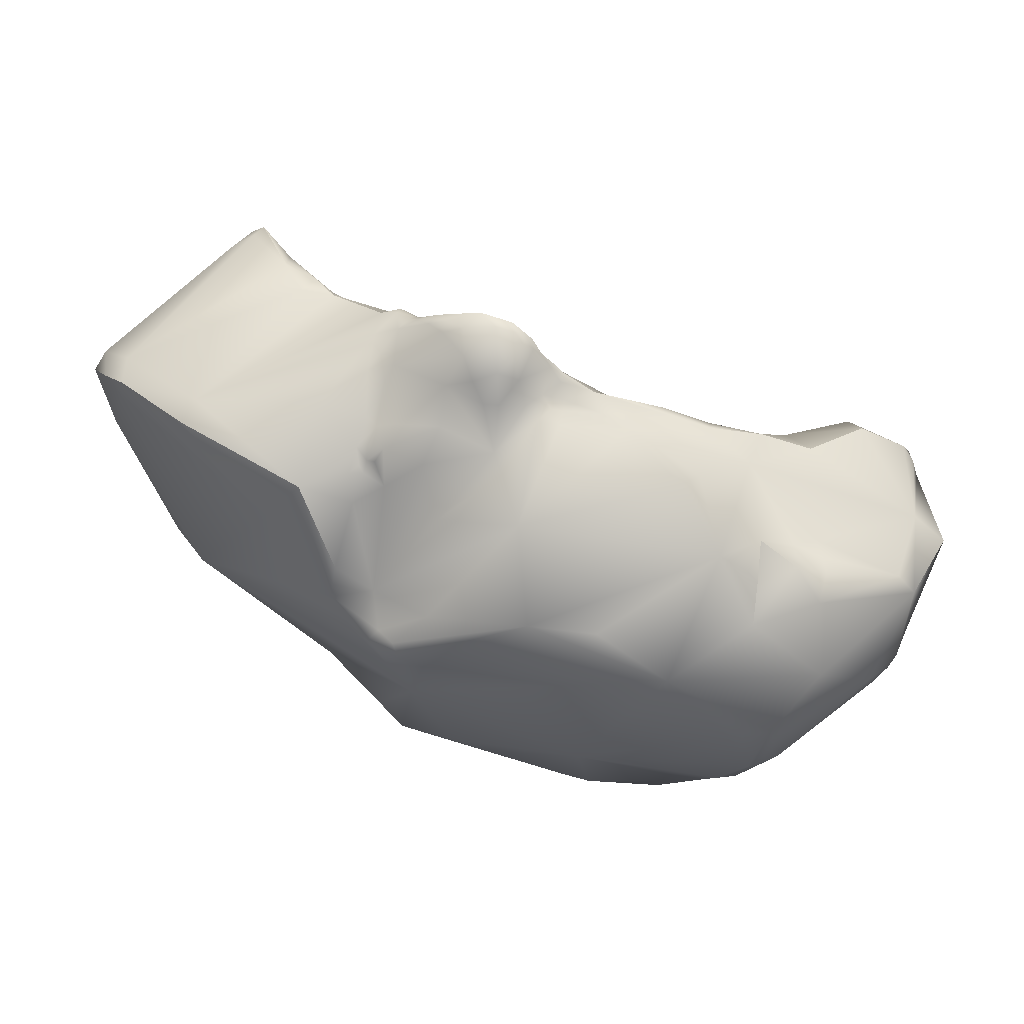
<metadata>
{"format":"obj","ext":"obj","renderer":"f3d","projection":"perspective","resolution":1024,"background":"white","views":[{"elev":9.0,"azim":-179.6,"up":"+Y"}]}
</metadata>
<code>
v 60.45 -109 -27.72
v 59.68 -109.9 -27.29
v 57.93 -108 -24.54
v 59.43 -106.8 -25.66
v 58.69 -105.5 -21.55
v 58.9 -104.8 -21.76
v 59.3 -104.2 -21.41
v 61.46 -103.2 -22.87
v 59.73 -112 -25.6
v 58.75 -109.3 -22.39
v 59.21 -111.2 -23.78
v 63.81 -108.7 -29.28
v 64.11 -109.9 -29.66
v 63.89 -108.1 -28.6
v 58.89 -105 -20.66
v 65.1 -108.3 -29.63
v 65.13 -107.5 -28.92
v 66.6 -107.2 -29.07
v 64.11 -107.4 -28.09
v 58.91 -104.5 -20.4
v 59.19 -105.2 -19.73
v 59.46 -104.6 -19.16
v 66.29 -103.1 -25.87
v 66.96 -104.2 -27.38
v 64.05 -103.8 -25.19
v 64.97 -103.4 -23.48
v 66.2 -103.3 -24.56
v 61.59 -103.2 -19.53
v 70.09 -104.7 -30.12
v 69.27 -104.4 -29.58
v 68.71 -102.6 -27.35
v 68.61 -102.5 -26.4
v 61.5 -113.7 -27.17
v 60.1 -113 -25.71
v 60.05 -112.6 -25
v 60.29 -113.8 -24.72
v 60.16 -113.5 -24.27
v 60.25 -113.2 -24.03
v 60.38 -113.9 -24.13
v 60.95 -114.5 -24.68
v 61.3 -114.8 -23.9
v 60.95 -113.9 -23.05
v 63.88 -113.2 -28.77
v 60.15 -112.3 -24.18
v 59.92 -110.3 -21.22
v 60.04 -112.2 -22.72
v 60.06 -111.5 -21.93
v 60.14 -110.3 -20.68
v 60.16 -112.2 -22.16
v 60.61 -112.6 -22.67
v 60.64 -110.9 -20.72
v 60.72 -110.5 -20.37
v 60.78 -112.8 -22.14
v 60.99 -110.8 -20.25
v 59.31 -109.4 -21.01
v 59.49 -109.6 -20.4
v 60.63 -110.1 -20.08
v 60.64 -110 -19.68
v 61.13 -110.2 -19.8
v 60.97 -110 -19.46
v 61.23 -110.2 -19.28
v 66.95 -110.8 -29.82
v 59.76 -106.6 -18.61
v 60.65 -109 -18.48
v 68.42 -107.7 -30.17
v 67.17 -108.5 -29.65
v 66.75 -109 -29.48
v 61.37 -105.8 -17.45
v 72.31 -102.5 -29.28
v 73.51 -101.8 -28.86
v 75.21 -102.3 -29.5
v 70.79 -101.7 -27.5
v 72.27 -101.9 -28.62
v 73.07 -101.2 -27.44
v 75.07 -100.1 -28.41
v 75.58 -99.89 -28.74
v 75.41 -99.79 -28.41
v 75.95 -99.31 -28.97
v 75.15 -100.5 -28.59
v 75.12 -100.1 -28.13
v 76.04 -99.48 -28.17
v 75.03 -101.7 -28.86
v 75.58 -101.6 -29.06
v 75.01 -101.3 -28.66
v 75.92 -101 -29
v 76.92 -100.3 -29.77
v 76.17 -102.1 -29.52
v 73.72 -101 -28.43
v 75.41 -100.4 -27.46
v 77.82 -100 -30.07
v 76.32 -99.08 -29.33
v 76.36 -98.67 -28.99
v 76.66 -98.46 -29.3
v 77.09 -98.35 -29.5
v 77.18 -97.97 -29.14
v 76.68 -98.92 -29.55
v 77.89 -98.11 -29.57
v 77.13 -99.49 -29.9
v 77.27 -98.35 -28.37
v 78.05 -97.98 -28.25
v 78.55 -97.56 -28.95
v 61.33 -114.5 -22.23
v 61.16 -113.4 -22.19
v 67.74 -116.2 -28.06
v 65.9 -115.9 -28.22
v 61.11 -113 -21.48
v 61.27 -113.5 -21.49
v 61.53 -111.7 -19.92
v 61.6 -113.2 -20.77
v 62.62 -111.9 -18.92
v 62.75 -112.7 -19.19
v 61.48 -110.8 -19.42
v 70.57 -113.2 -29.91
v 63.37 -111.9 -18.43
v 61.99 -110.5 -18.42
v 63.09 -110.9 -17.75
v 63.23 -109.8 -16.74
v 65.35 -104.7 -17.32
v 65.26 -105.5 -15.97
v 66.43 -105.3 -15.39
v 77.62 -104.3 -30.07
v 76.95 -106.3 -30.97
v 77.76 -101.4 -29.64
v 78.42 -101.4 -29.7
v 77.97 -103.4 -29.7
v 76.64 -101.5 -29.39
v 79.22 -99.33 -29.75
v 78.86 -100.4 -29.87
v 80 -100.6 -29.38
v 79.24 -98.17 -29.36
v 80.13 -98.4 -29.06
v 80.02 -97.94 -28.83
v 80.76 -98.06 -28.41
v 80.39 -97.71 -28.28
v 80.18 -97.81 -27.73
v 81.29 -97.96 -27.73
v 81.13 -97.87 -27.43
v 80.92 -98.5 -26.05
v 81.09 -97.99 -26.71
v 81.64 -97.96 -27.15
v 81.48 -97.86 -26.86
v 65.34 -117.6 -25.81
v 66.68 -118 -26.21
v 64.61 -117.2 -22.9
v 63.45 -115.8 -20.82
v 63.69 -114.5 -18.97
v 63.72 -111.4 -17.67
v 64.01 -111.2 -17.06
v 64.17 -112.2 -17.57
v 73.62 -111.1 -30.32
v 76.56 -110.8 -30.1
v 66.8 -106.2 -14.71
v 73.89 -105.1 -21.55
v 80.26 -102.3 -29.43
v 81 -104 -29.26
v 82.12 -102.3 -28.9
v 82.67 -103.3 -29.13
v 82.96 -102.4 -28.52
v 83.44 -102 -28.31
v 82.28 -99.86 -27.9
v 83.4 -100.1 -27.67
v 82.12 -98.37 -27.24
v 82.05 -97.58 -26.22
v 82.2 -97.73 -26.54
v 83.15 -98.62 -26.84
v 82.34 -97.85 -25.17
v 82.94 -97.8 -25.67
v 67.08 -118.9 -24.7
v 67.93 -118.9 -24.88
v 68.7 -119.4 -23.67
v 67.74 -118.5 -21.24
v 66.74 -113.6 -16.39
v 73.77 -106.2 -17.39
v 70.02 -106.8 -12.01
v 80.37 -106.4 -29.2
v 84.05 -105.7 -28.5
v 82.67 -105 -28.71
v 84.18 -104.4 -28.73
v 83.13 -103.2 -28.81
v 83.06 -103.9 -28.86
v 83.41 -103.9 -28.66
v 83.85 -103.3 -28.52
v 83.55 -104.4 -28.63
v 83.75 -104.1 -28.61
v 85.35 -101.5 -28.39
v 84.03 -98.09 -22.83
v 84.79 -97.32 -22.77
v 85.24 -97.19 -22.97
v 85.28 -97.12 -22.5
v 85.12 -97.51 -22.11
v 86.73 -96.94 -22.73
v 86.08 -96.52 -22.26
v 87.54 -95.88 -21.37
v 69.63 -120.2 -20.33
v 70.36 -120.5 -20.59
v 69.88 -119.7 -19.44
v 68.98 -118 -18.19
v 68.37 -112.6 -14.44
v 69.07 -111.5 -13.4
v 70.36 -114 -13.56
v 80.92 -110.7 -28.76
v 82.42 -112 -28.17
v 82.2 -112.7 -27.88
v 83.06 -111.5 -27.57
v 81.16 -113.2 -27.51
v 72.46 -106.2 -12.11
v 71.84 -106.3 -10.99
v 83.27 -109.8 -27.43
v 79.34 -106.7 -17.89
v 77.65 -105.5 -18.26
v 77.7 -105.6 -17.41
v 78.28 -105.5 -18
v 78.27 -105.8 -17.46
v 78.72 -106.2 -17.95
v 84.9 -108.7 -27.8
v 78.81 -104.9 -19
v 79.34 -103.8 -20.16
v 79.18 -105.2 -18.73
v 79.78 -105.1 -18.78
v 80.35 -104.4 -18.68
v 79.57 -105.8 -18.64
v 81.05 -104.1 -18.04
v 80.48 -105.1 -18.49
v 80.68 -104.6 -18.13
v 80.75 -104.6 -17.64
v 81.01 -104.3 -17.5
v 80.33 -106.3 -18.68
v 80.75 -105 -17.99
v 80.88 -105.9 -18.41
v 78.64 -105.5 -15.72
v 78.97 -105.7 -15.9
v 79.19 -105.3 -15.49
v 80.17 -105.3 -16.26
v 80.47 -105 -16.61
v 80.23 -104.8 -15.89
v 80.62 -104.6 -16.25
v 86.3 -105 -29.11
v 87.87 -106.4 -27.67
v 87.45 -95.59 -20.19
v 90.3 -95.18 -18.96
v 88.36 -95.05 -18.4
v 89.25 -94.63 -19.06
v 88.85 -94.28 -18.48
v 89.42 -94.5 -18.2
v 71.44 -120.8 -18.8
v 71.31 -119.5 -17.32
v 71.89 -120.7 -17.75
v 74.21 -118.4 -23.13
v 71.59 -116.2 -13.64
v 71.29 -114.3 -13.38
v 71.93 -113.9 -13.26
v 71.95 -114.4 -13.06
v 71.33 -113.2 -13
v 72.25 -113.2 -12.8
v 73.02 -113.7 -12.1
v 81.79 -114.9 -24.78
v 83.53 -112 -27.24
v 82.81 -113.2 -26.35
v 83.92 -111 -27.21
v 85.16 -110.1 -26.99
v 84.44 -111.6 -26.47
v 74.95 -107 -9.32
v 75.51 -106.3 -9.183
v 76.03 -106.1 -9.73
v 76.25 -106.8 -8.602
v 76.71 -106.3 -8.643
v 80.9 -106.4 -17.94
v 77.68 -105.7 -9.276
v 82.8 -103.3 -14.86
v 90.99 -101.5 -26.68
v 91.58 -102.5 -26.86
v 85.45 -100.1 -18.43
v 93.4 -101.9 -25.35
v 89.02 -95.5 -16.45
v 89.44 -94.94 -16.5
v 90.1 -95.46 -15.55
v 73 -121.1 -17.86
v 73.58 -120.9 -18.6
v 74.8 -121 -16.92
v 73.71 -120.8 -16.73
v 74.73 -120.1 -15.45
v 75.49 -120.5 -15.54
v 76.04 -113.6 -10.92
v 76.21 -115.1 -11.34
v 77.39 -113.4 -10.92
v 76.3 -110 -9.079
v 78.59 -108.2 -7.751
v 77.75 -106.6 -8.16
v 77.76 -106.1 -8.282
v 79.41 -105.4 -7.62
v 80.17 -104.4 -8.082
v 81.62 -103.6 -6.475
v 83.76 -101.8 -7.655
v 86.1 -99.6 -8.392
v 86.58 -100.2 -8.268
v 94.55 -101 -24.5
v 94.76 -101.7 -23.5
v 94.48 -99.96 -23.44
v 95.57 -100.8 -22.98
v 88.95 -96.82 -12.5
v 95.9 -99.86 -21.09
v 93.69 -98.1 -17.61
v 90.01 -97.71 -11.98
v 78.19 -120.2 -15.32
v 80.11 -118.7 -19.2
v 78.62 -119.9 -16.86
v 77.94 -118.5 -13.27
v 79.38 -118.1 -12.8
v 79.43 -117.7 -12.57
v 80.24 -117 -12.28
v 80.19 -116.7 -11.94
v 78.15 -114.4 -10.85
v 77.98 -115.9 -11.38
v 79.14 -115 -10.57
v 78.27 -113.1 -10.42
v 79.57 -114.1 -9.895
v 78.63 -110.8 -8.489
v 82.43 -105.5 -6.297
v 84.1 -102.3 -6.298
v 96.64 -100.8 -19.91
v 96.33 -100.3 -19.65
v 79.92 -119.8 -13.98
v 81.35 -119.6 -13.36
v 79.85 -119.1 -13.01
v 81.18 -118.9 -12.83
v 82.84 -119.2 -14.46
v 82.91 -117.9 -12.67
v 82.95 -118.9 -13.03
v 84.01 -118.1 -13.95
v 83.54 -118.1 -12.6
v 80.71 -117.3 -12.66
v 80.98 -116.7 -12.64
v 81.01 -116.3 -11.91
v 80.39 -118 -12.69
v 81.03 -117.6 -12.84
v 81.13 -117.2 -12.89
v 81.74 -117.2 -12.96
v 80.71 -116.1 -11.28
v 81.52 -116.6 -12.8
v 81.48 -116.2 -12.15
v 82.22 -116.7 -12.44
v 81.74 -116.1 -11.27
v 81.88 -118.5 -12.88
v 83.03 -116.5 -12.06
v 82.69 -116.3 -11.87
v 82.41 -116.1 -11.46
v 83.03 -116.1 -11.75
v 82.87 -116 -11.46
v 82.67 -115.8 -10.81
v 83.42 -115.9 -11.59
v 83.25 -115.8 -11.27
v 83.71 -115.6 -10.62
v 82.56 -114.4 -9.312
v 85.11 -110 -7.233
v 96.15 -101.9 -17.2
v 96.15 -103.5 -17.72
v 83.9 -118.4 -13.08
v 86.6 -115.9 -12.25
v 84.1 -116.8 -11.76
v 84.8 -115.8 -10.96
v 84.48 -115.6 -10.67
v 84.64 -117.2 -11.84
v 88.9 -114 -11.43
v 86.55 -115.3 -10.67
v 88.74 -113.9 -10.83
v 90.27 -112.9 -10.37
v 91.17 -112.4 -11.08
v 90.83 -112.1 -10.29
v 87.83 -113.2 -9.899
v 88.43 -111.5 -9.117
v 89.71 -112.5 -9.836
v 92.45 -110.5 -15.95
v 89.23 -107.7 -8.593
v 93.94 -109.3 -13.9
v 57.93 -108 -24.54
v 59.3 -104.2 -21.41
v 61.46 -103.2 -22.87
v 66.6 -107.2 -29.07
v 58.91 -104.5 -20.4
v 59.46 -104.6 -19.16
v 59.46 -104.6 -19.16
v 66.29 -103.1 -25.87
v 64.05 -103.8 -25.19
v 66.75 -109 -29.48
v 75.07 -100.1 -28.41
v 75.41 -99.79 -28.41
v 75.95 -99.31 -28.97
v 73.72 -101 -28.43
v 76.36 -98.67 -28.99
v 77.18 -97.97 -29.14
v 78.55 -97.56 -28.95
v 65.26 -105.5 -15.97
v 66.43 -105.3 -15.39
v 66.43 -105.3 -15.39
v 82.05 -97.58 -26.22
v 82.34 -97.85 -25.17
v 82.94 -97.8 -25.67
v 84.79 -97.32 -22.77
v 85.24 -97.19 -22.97
v 71.84 -106.3 -10.99
v 79.34 -106.7 -17.89
v 79.34 -106.7 -17.89
v 79.34 -106.7 -17.89
v 78.28 -105.5 -18
v 78.28 -105.5 -18
v 78.27 -105.8 -17.46
v 78.27 -105.8 -17.46
v 78.72 -106.2 -17.95
v 78.72 -106.2 -17.95
v 79.18 -105.2 -18.73
v 79.78 -105.1 -18.78
v 79.78 -105.1 -18.78
v 80.48 -105.1 -18.49
v 80.33 -106.3 -18.68
v 80.33 -106.3 -18.68
v 80.33 -106.3 -18.68
v 80.88 -105.9 -18.41
v 80.88 -105.9 -18.41
v 80.88 -105.9 -18.41
v 78.64 -105.5 -15.72
v 78.97 -105.7 -15.9
v 78.97 -105.7 -15.9
v 79.19 -105.3 -15.49
v 80.17 -105.3 -16.26
v 80.23 -104.8 -15.89
v 86.3 -105 -29.11
v 88.85 -94.28 -18.48
v 88.85 -94.28 -18.48
v 72.25 -113.2 -12.8
v 74.95 -107 -9.32
v 75.51 -106.3 -9.183
v 76.71 -106.3 -8.643
v 80.9 -106.4 -17.94
v 80.9 -106.4 -17.94
v 80.9 -106.4 -17.94
v 91.58 -102.5 -26.86
v 89.44 -94.94 -16.5
v 74.8 -121 -16.92
v 77.76 -106.1 -8.282
v 79.41 -105.4 -7.62
v 81.62 -103.6 -6.475
v 86.1 -99.6 -8.392
v 94.55 -101 -24.5
v 95.57 -100.8 -22.98
v 88.95 -96.82 -12.5
v 84.1 -102.3 -6.298
v 96.64 -100.8 -19.91
v 81.35 -119.6 -13.36
v 82.95 -118.9 -13.03
v 82.95 -118.9 -13.03
v 82.95 -118.9 -13.03
v 81.74 -117.2 -12.96
v 81.52 -116.6 -12.8
v 81.52 -116.6 -12.8
v 81.52 -116.6 -12.8
v 82.22 -116.7 -12.44
v 96.15 -103.5 -17.72
v 83.9 -118.4 -13.08
v 93.94 -109.3 -13.9
g grp1
f 1 2 4
f 1 13 2
f 4 2 3
f 3 5 4
f 5 6 4
f 20 6 5
f 5 15 20
f 4 8 25
f 4 6 7
f 6 20 7
f 4 7 8
f 379 28 376
f 28 377 376
f 9 375 2
f 9 2 34
f 35 9 34
f 43 2 13
f 11 375 9
f 10 5 375
f 11 10 375
f 55 5 10
f 11 49 10
f 11 46 49
f 45 55 10
f 5 55 56
f 13 1 12
f 12 17 16
f 14 17 12
f 12 16 13
f 16 62 13
f 4 19 1
f 12 1 14
f 19 14 1
f 14 19 17
f 63 15 5
f 63 5 56
f 21 15 63
f 18 16 17
f 17 24 18
f 19 4 24
f 24 4 25
f 17 19 24
f 21 20 15
f 22 28 379
f 21 380 20
f 21 63 380
f 68 380 63
f 28 381 68
f 29 65 30
f 18 24 65
f 65 24 30
f 24 25 23
f 382 383 26
f 27 382 26
f 153 27 26
f 26 383 377
f 26 377 28
f 69 122 29
f 30 69 29
f 30 24 69
f 69 24 31
f 72 88 31
f 23 31 24
f 27 32 382
f 31 382 32
f 72 31 32
f 33 34 2
f 142 40 33
f 44 9 35
f 34 37 35
f 37 38 35
f 35 38 44
f 33 36 34
f 34 36 37
f 42 44 38
f 33 40 36
f 40 39 36
f 36 39 37
f 41 39 40
f 37 39 42
f 42 38 37
f 39 41 42
f 142 41 40
f 41 102 42
f 43 13 62
f 33 2 43
f 44 11 9
f 50 11 44
f 44 103 50
f 103 44 42
f 45 10 47
f 50 46 11
f 51 45 47
f 50 49 46
f 47 49 51
f 47 10 49
f 45 51 48
f 51 52 48
f 57 48 52
f 108 51 49
f 103 53 50
f 50 53 49
f 52 51 54
f 57 52 59
f 52 54 59
f 103 106 53
f 53 106 49
f 108 49 106
f 54 51 108
f 54 108 59
f 107 106 103
f 45 56 55
f 48 56 45
f 48 57 56
f 57 58 56
f 59 58 57
f 59 60 58
f 60 64 58
f 58 64 56
f 59 61 60
f 61 64 60
f 59 112 61
f 61 112 115
f 56 64 63
f 61 115 64
f 62 66 65
f 62 16 67
f 67 16 378
f 18 66 384
f 66 18 65
f 62 384 66
f 199 119 68
f 64 68 63
f 153 26 173
f 26 118 173
f 26 28 118
f 68 119 28
f 65 29 122
f 27 153 32
f 70 69 73
f 69 70 82
f 71 122 69
f 71 69 82
f 87 122 71
f 73 69 31
f 88 73 31
f 72 32 74
f 74 388 72
f 74 75 388
f 73 88 70
f 153 74 32
f 91 78 92
f 79 84 88
f 385 79 88
f 76 79 385
f 385 77 76
f 80 81 386
f 75 80 386
f 81 387 386
f 77 78 76
f 76 78 91
f 84 70 88
f 84 79 85
f 85 79 76
f 89 81 80
f 76 91 86
f 91 98 86
f 83 71 82
f 70 84 82
f 83 82 85
f 84 85 82
f 89 217 81
f 86 98 90
f 71 83 87
f 83 85 87
f 126 87 85
f 85 76 86
f 126 85 86
f 75 74 80
f 80 74 89
f 89 74 217
f 97 127 90
f 97 130 127
f 96 91 93
f 91 92 93
f 92 95 93
f 389 99 390
f 94 98 96
f 96 93 94
f 93 95 94
f 96 98 91
f 81 389 387
f 81 99 389
f 98 94 97
f 94 95 97
f 100 390 99
f 101 97 95
f 130 97 101
f 390 100 391
f 98 97 90
f 217 99 81
f 99 217 100
f 100 135 391
f 43 105 33
f 33 105 142
f 102 103 42
f 142 144 41
f 144 102 41
f 144 145 102
f 103 102 107
f 102 109 107
f 109 102 146
f 102 145 146
f 105 43 113
f 104 105 113
f 248 104 113
f 106 107 109
f 109 108 106
f 108 112 59
f 111 108 109
f 146 111 109
f 111 110 108
f 111 114 110
f 146 114 111
f 108 115 112
f 115 108 110
f 114 115 110
f 113 43 62
f 62 65 113
f 146 149 114
f 147 114 149
f 64 115 117
f 64 117 68
f 117 115 116
f 114 116 115
f 147 116 114
f 148 116 147
f 148 117 116
f 117 199 68
f 65 150 113
f 150 65 151
f 119 118 28
f 118 119 120
f 173 118 393
f 152 394 392
f 151 65 122
f 87 121 122
f 121 87 125
f 121 125 175
f 74 153 217
f 123 86 90
f 125 123 124
f 124 123 90
f 125 124 129
f 154 125 129
f 126 86 123
f 126 123 125
f 87 126 125
f 128 90 127
f 131 127 130
f 124 90 128
f 129 124 128
f 129 128 127
f 127 160 129
f 160 127 131
f 217 135 100
f 132 131 130
f 138 135 217
f 132 130 101
f 134 391 135
f 132 101 134
f 133 132 134
f 133 131 132
f 139 135 138
f 135 139 137
f 135 137 134
f 131 133 160
f 136 133 134
f 136 134 137
f 162 133 136
f 162 136 140
f 136 137 140
f 137 139 141
f 137 141 140
f 142 105 143
f 143 105 104
f 143 168 142
f 143 104 248
f 169 143 248
f 169 168 143
f 168 144 142
f 172 149 146
f 248 113 256
f 172 117 148
f 149 148 147
f 149 172 148
f 150 151 113
f 394 152 174
f 119 199 152
f 206 173 393
f 122 121 175
f 155 175 125
f 155 125 154
f 155 154 157
f 208 155 177
f 177 155 157
f 175 155 208
f 177 157 180
f 129 160 156
f 154 129 156
f 156 160 158
f 156 157 154
f 158 157 156
f 160 159 158
f 161 185 159
f 157 158 179
f 160 161 159
f 161 165 185
f 133 162 160
f 139 138 166
f 162 140 164
f 164 140 141
f 163 164 141
f 163 141 139
f 166 163 139
f 164 163 167
f 395 396 397
f 165 162 164
f 165 164 167
f 160 162 161
f 161 162 165
f 396 187 397
f 168 171 144
f 171 168 170
f 169 170 168
f 170 169 248
f 197 146 145
f 146 197 172
f 172 198 117
f 117 198 199
f 174 152 199
f 199 262 174
f 122 201 151
f 208 201 122
f 264 173 206
f 394 174 207
f 206 393 400
f 208 122 175
f 180 181 177
f 177 181 183
f 208 177 176
f 176 177 183
f 178 176 183
f 178 182 237
f 185 237 182
f 176 178 237
f 215 176 237
f 179 181 157
f 179 158 182
f 179 182 181
f 159 182 158
f 180 157 181
f 183 181 184
f 181 182 184
f 182 159 185
f 183 184 178
f 184 182 178
f 270 237 185
f 165 270 185
f 270 165 167
f 272 138 217
f 166 138 272
f 272 186 166
f 270 191 298
f 398 166 186
f 397 187 188
f 270 167 399
f 272 398 186
f 190 398 272
f 189 188 187
f 189 398 190
f 272 239 190
f 239 189 190
f 270 399 191
f 192 188 189
f 192 189 239
f 399 192 191
f 193 191 192
f 192 239 193
f 193 298 191
f 170 195 194
f 170 194 171
f 195 245 194
f 245 247 194
f 196 171 194
f 247 196 194
f 246 196 247
f 144 197 145
f 197 144 171
f 246 171 196
f 171 246 197
f 197 249 172
f 200 172 249
f 200 198 172
f 248 256 305
f 198 200 199
f 249 250 200
f 200 250 251
f 253 200 251
f 199 200 253
f 253 262 199
f 205 256 113
f 205 113 151
f 202 151 201
f 201 204 202
f 151 202 203
f 205 151 203
f 258 205 203
f 202 257 203
f 202 204 257
f 204 201 208
f 206 400 264
f 260 208 215
f 260 215 426
f 204 208 259
f 259 208 260
f 153 210 216
f 214 209 227
f 231 401 408
f 414 402 267
f 173 264 230
f 173 210 153
f 173 230 211
f 210 173 211
f 216 210 212
f 210 211 212
f 404 214 218
f 409 405 213
f 212 211 406
f 230 407 211
f 231 407 230
f 408 407 231
f 403 421 433
f 230 264 232
f 208 176 215
f 216 217 153
f 216 219 217
f 219 216 410
f 218 214 221
f 218 221 411
f 412 220 217
f 272 217 220
f 223 220 412
f 224 222 220
f 227 221 214
f 229 223 412
f 220 413 228
f 228 224 220
f 225 224 228
f 225 222 224
f 226 222 225
f 415 229 412
f 221 227 411
f 413 417 228
f 434 418 416
f 419 435 228
f 216 212 410
f 420 423 422
f 233 433 421
f 421 235 233
f 421 232 235
f 234 435 424
f 424 425 234
f 234 225 228
f 234 236 225
f 425 236 234
f 236 226 225
f 222 272 220
f 272 222 269
f 269 222 226
f 271 238 426
f 436 237 270
f 240 298 242
f 298 193 242
f 243 242 193
f 193 239 427
f 239 272 241
f 241 428 239
f 428 241 275
f 241 274 275
f 240 242 244
f 242 243 244
f 243 437 244
f 240 244 302
f 244 437 276
f 302 244 276
f 278 195 170
f 278 170 248
f 248 306 278
f 277 247 245
f 277 245 195
f 277 280 247
f 246 249 197
f 306 248 305
f 252 250 249
f 252 251 250
f 255 252 249
f 255 251 252
f 254 251 255
f 251 429 253
f 253 429 262
f 430 254 255
f 256 205 258
f 257 258 203
f 258 257 261
f 430 255 286
f 265 430 286
f 287 265 286
f 259 257 204
f 261 257 259
f 261 259 260
f 260 372 261
f 261 372 258
f 232 264 268
f 262 207 174
f 264 400 263
f 431 207 262
f 431 262 266
f 266 262 265
f 263 432 264
f 268 264 432
f 287 288 265
f 288 289 265
f 289 266 265
f 439 268 432
f 238 260 426
f 238 372 260
f 228 435 234
f 235 232 269
f 235 269 236
f 236 269 226
f 232 268 269
f 268 291 269
f 291 268 439
f 273 297 238
f 238 271 273
f 436 270 296
f 296 270 298
f 273 271 443
f 301 298 240
f 274 241 272
f 272 300 274
f 274 300 275
f 437 445 276
f 303 302 276
f 303 276 445
f 278 277 195
f 306 279 278
f 279 277 278
f 280 277 438
f 438 282 280
f 281 247 280
f 281 246 247
f 282 281 280
f 246 281 249
f 281 307 249
f 326 306 305
f 307 284 249
f 284 255 249
f 284 283 255
f 284 285 283
f 285 286 283
f 285 315 286
f 317 286 315
f 255 283 286
f 372 256 258
f 286 317 287
f 290 288 287
f 372 238 297
f 289 288 290
f 439 440 291
f 292 291 440
f 441 290 287
f 291 293 269
f 293 294 269
f 293 319 294
f 291 292 293
f 293 292 319
f 297 273 443
f 269 294 300
f 295 303 442
f 303 445 442
f 373 295 446
f 373 303 295
f 443 299 297
f 296 298 444
f 444 298 301
f 297 299 356
f 272 269 300
f 301 320 444
f 301 240 302
f 304 282 438
f 279 306 304
f 322 282 304
f 324 281 282
f 324 282 322
f 326 305 256
f 306 326 304
f 309 307 308
f 307 309 311
f 324 307 281
f 308 334 309
f 334 310 309
f 309 310 311
f 307 313 284
f 312 285 284
f 312 315 285
f 313 312 284
f 311 313 307
f 312 313 314
f 314 316 312
f 313 311 338
f 338 314 313
f 316 315 312
f 316 317 315
f 316 314 353
f 316 353 317
f 317 318 287
f 318 446 441
f 287 318 441
f 295 442 446
f 447 356 299
f 320 301 321
f 301 302 321
f 320 321 355
f 355 321 302
f 355 302 303
f 322 304 323
f 304 326 323
f 325 448 328
f 323 326 449
f 307 324 308
f 308 324 334
f 448 324 322
f 325 334 324
f 325 343 334
f 325 324 448
f 327 343 450
f 337 343 327
f 325 450 343
f 449 326 357
f 329 357 326
f 256 329 326
f 330 327 450
f 336 331 335
f 331 336 310
f 336 332 310
f 310 332 311
f 339 336 337
f 336 339 332
f 332 453 340
f 332 340 311
f 311 340 333
f 310 334 331
f 335 334 343
f 335 331 334
f 335 343 336
f 343 337 336
f 452 341 454
f 338 311 333
f 340 342 333
f 456 340 455
f 342 340 346
f 342 338 333
f 345 340 456
f 345 346 340
f 346 349 342
f 338 342 349
f 341 452 327
f 327 344 341
f 345 456 344
f 348 346 345
f 372 358 256
f 256 358 329
f 349 353 338
f 347 345 344
f 345 347 348
f 349 346 348
f 344 350 347
f 350 348 347
f 344 327 359
f 359 350 344
f 351 348 350
f 349 348 351
f 353 349 352
f 350 361 351
f 360 361 350
f 351 352 349
f 361 352 351
f 350 359 360
f 353 352 361
f 338 353 314
f 353 354 317
f 354 318 317
f 318 354 446
f 374 457 355
f 355 373 374
f 320 355 457
f 355 303 373
f 330 451 458
f 330 458 362
f 327 330 362
f 327 362 359
f 358 357 329
f 458 358 362
f 362 358 364
f 365 364 358
f 359 362 360
f 361 360 364
f 353 361 364
f 362 364 360
f 358 372 363
f 358 363 365
f 364 365 369
f 354 353 364
f 354 364 369
f 369 370 354
f 369 365 371
f 365 366 371
f 372 367 363
f 365 363 366
f 363 367 366
f 368 366 367
f 370 373 354
f 369 371 370
f 366 368 371
f 371 368 373
f 370 371 373
f 356 372 297
f 367 372 459
f 367 374 368
f 368 374 373
f 354 373 446
f 372 356 459

</code>
